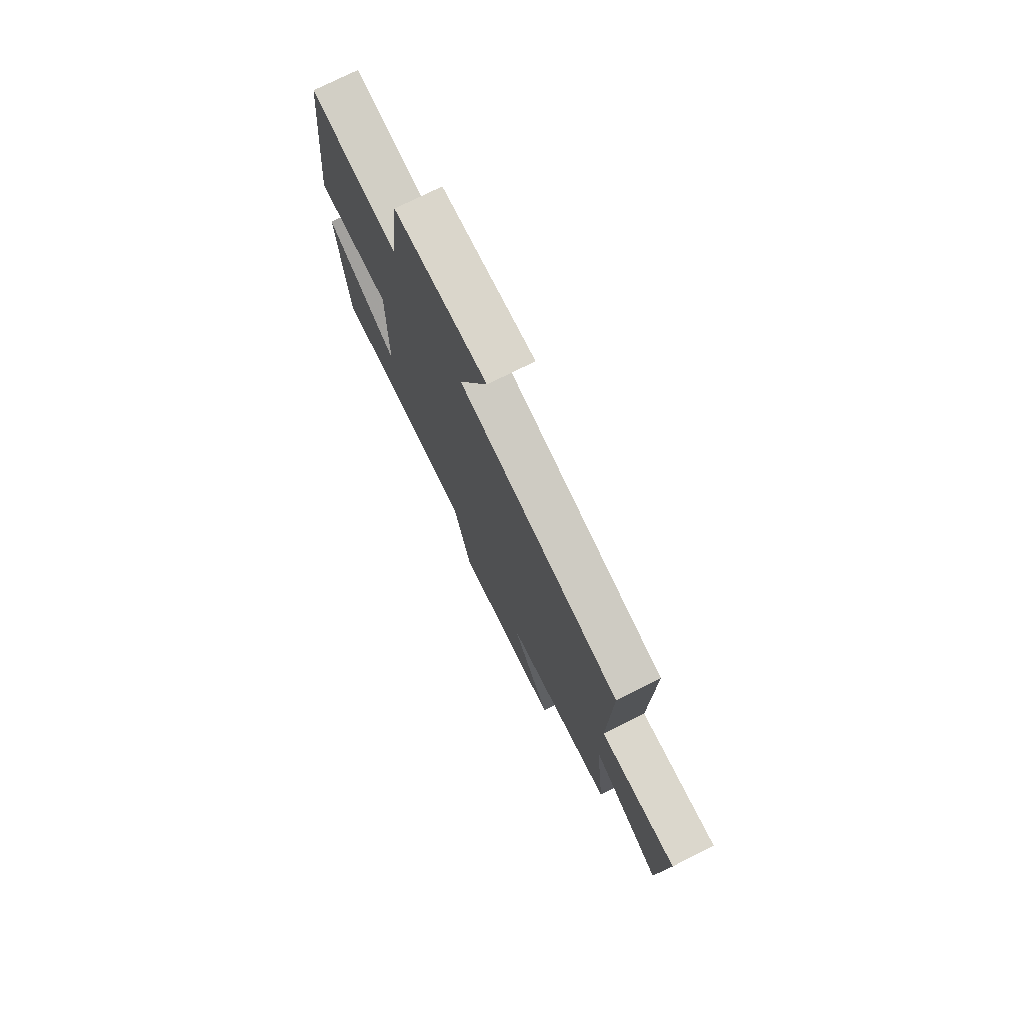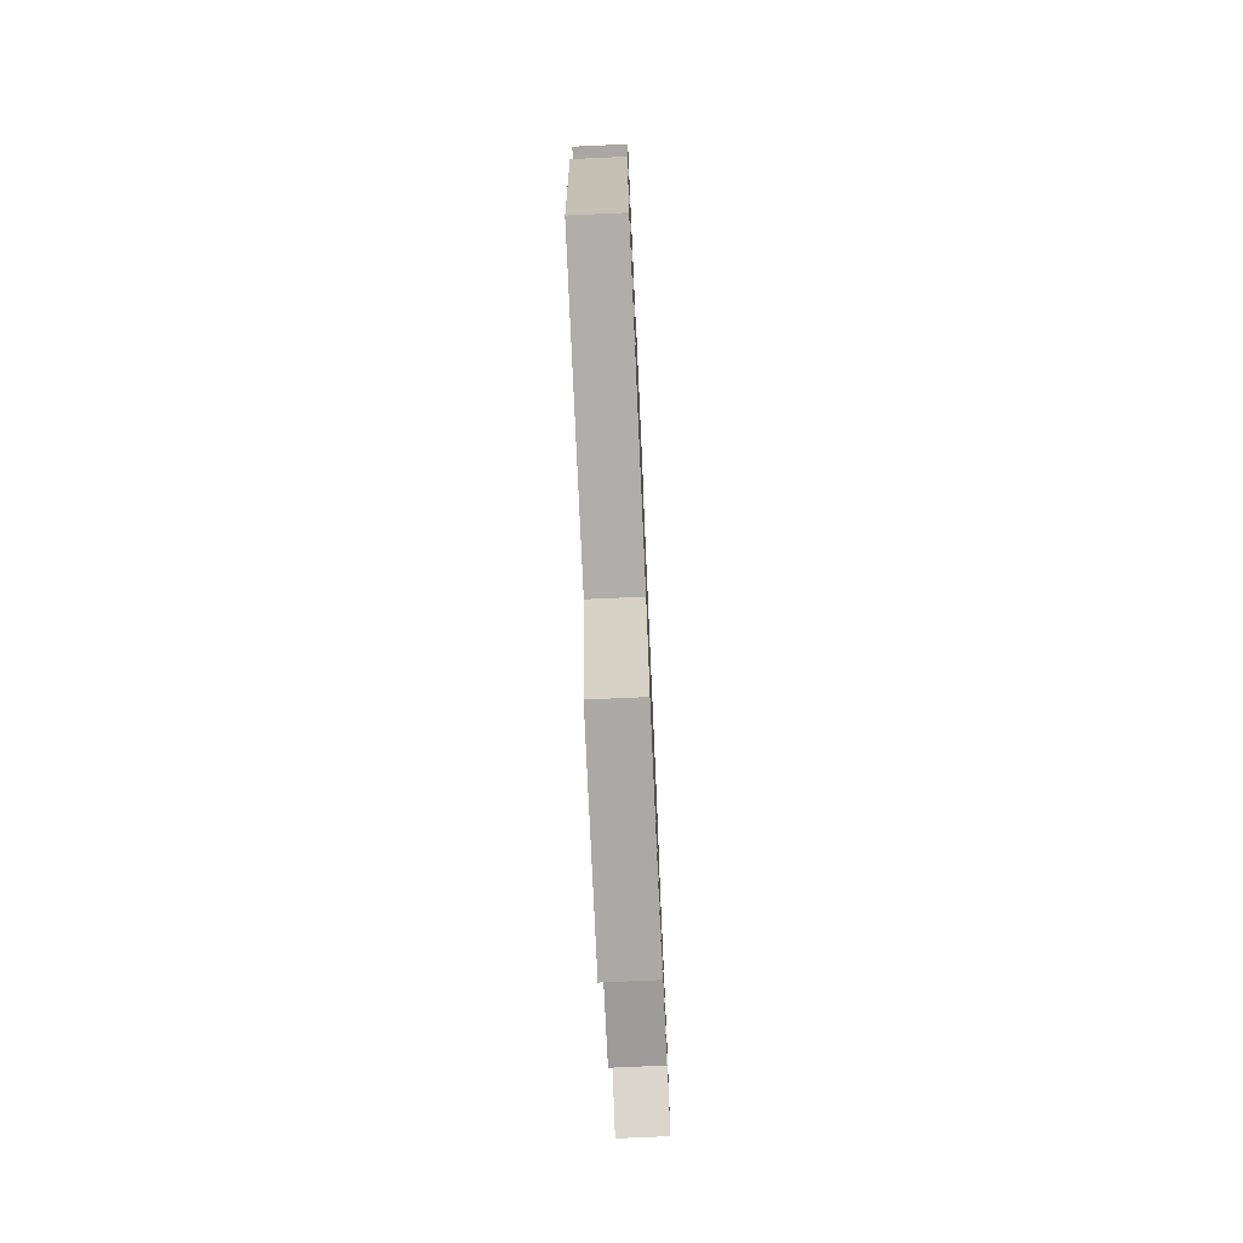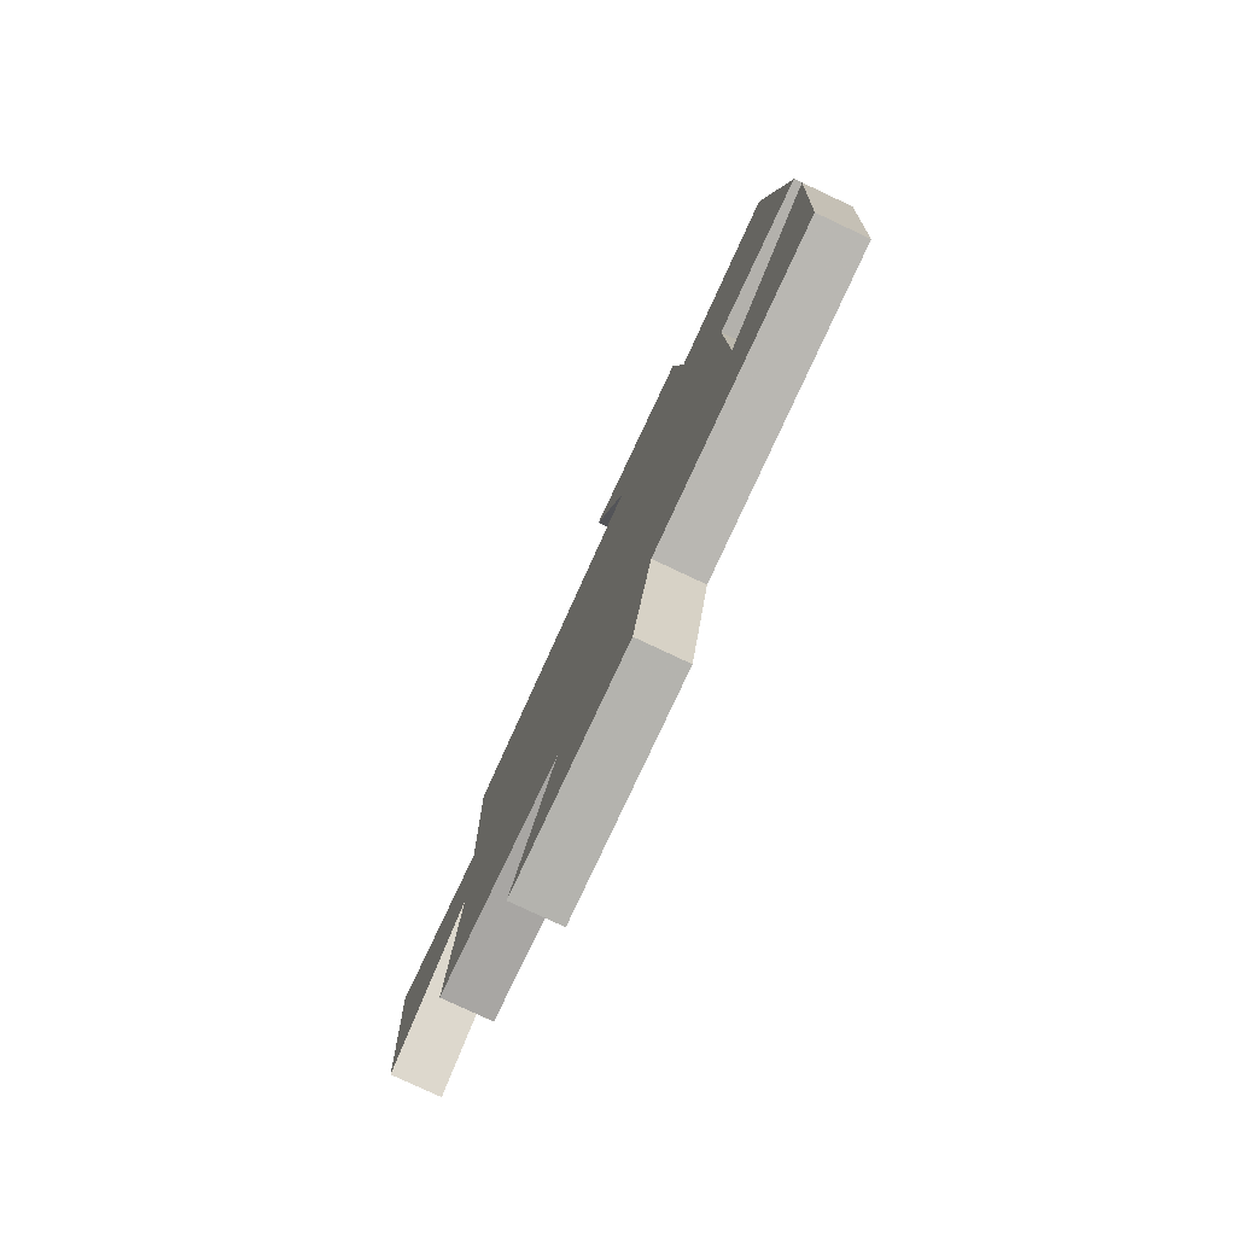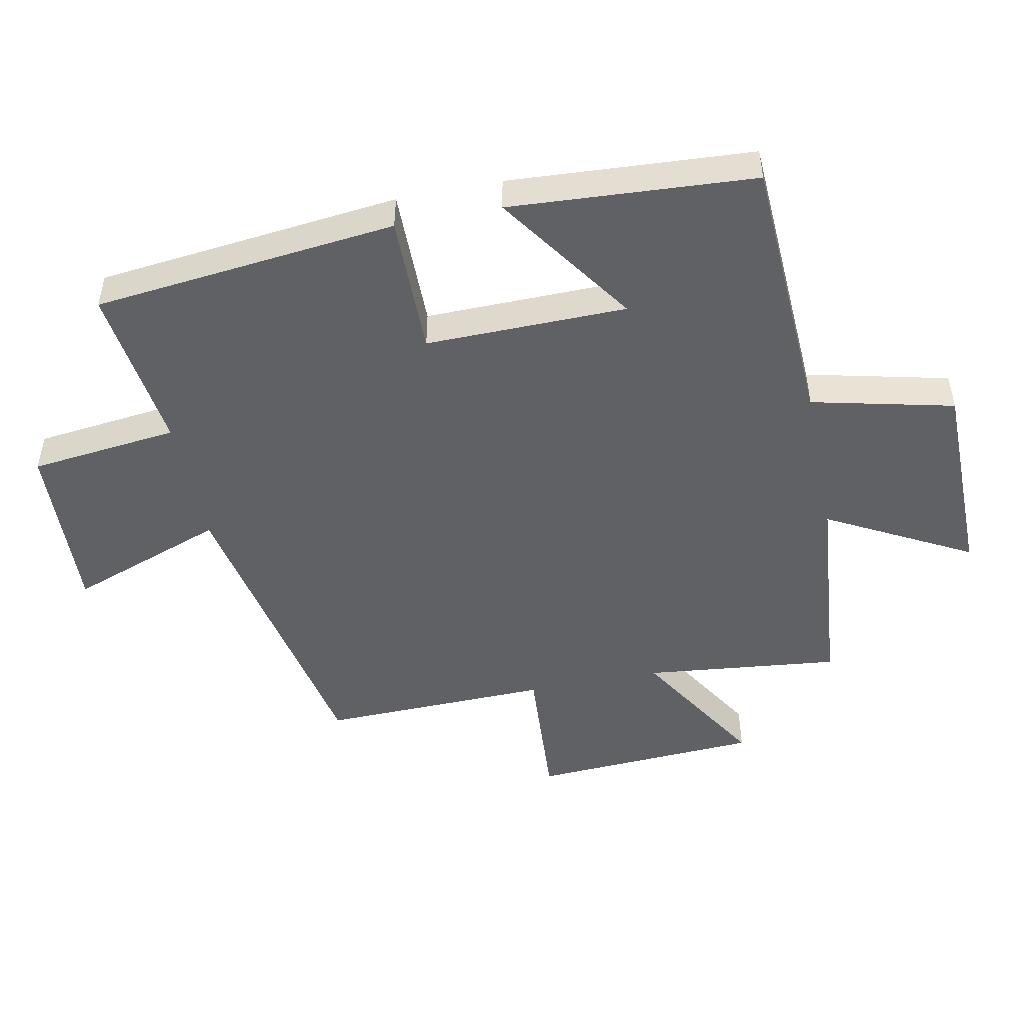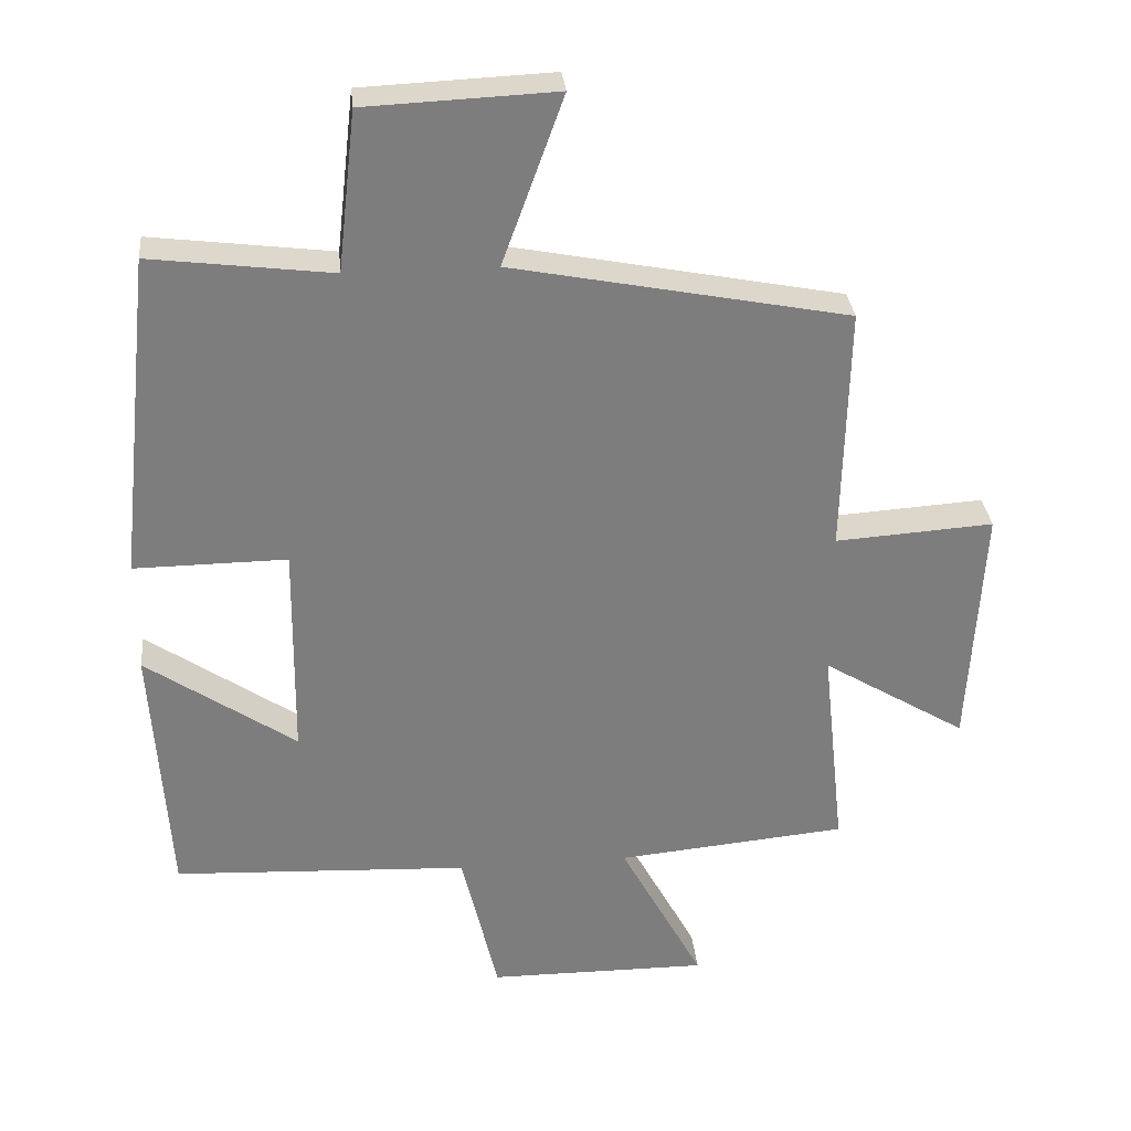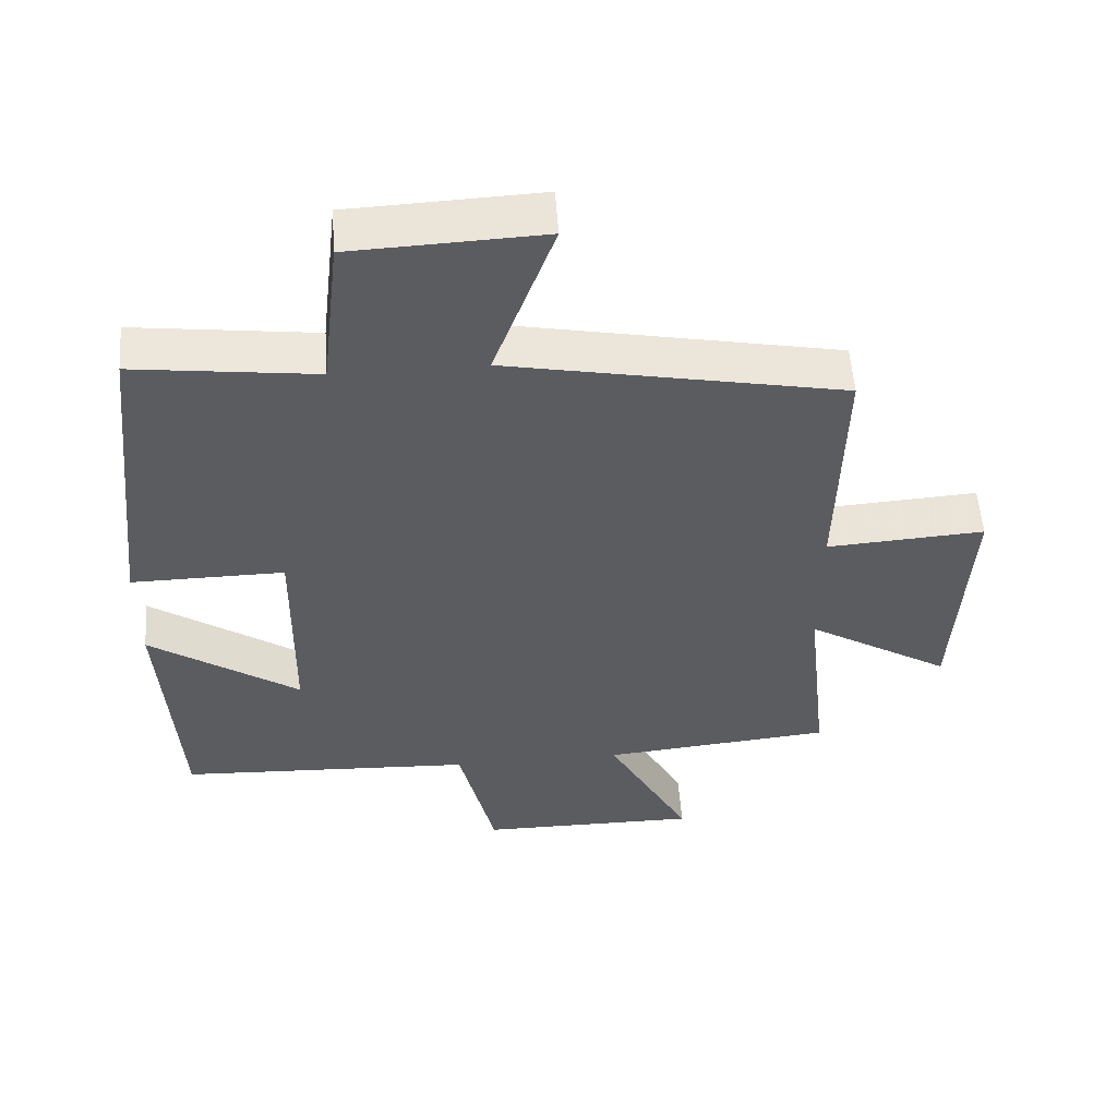
<metadata>
{"format":"obj","ext":"obj","renderer":"f3d","projection":"perspective","resolution":1024,"background":"white","views":[{"elev":76.0,"azim":-116.5,"up":"+Z"},{"elev":-75.1,"azim":92.6,"up":"+Z"},{"elev":-79.5,"azim":64.9,"up":"+Z"},{"elev":-48.5,"azim":101.4,"up":"+Y"},{"elev":31.3,"azim":174.4,"up":"+Z"},{"elev":54.7,"azim":175.9,"up":"+Z"}]}
</metadata>
<code>
v -0.508 0.07 0.405
v -0.024 0.07 0.5
v -0.112 0.07 0.742
v 0.162 0.07 0.73
v 0.188 0.07 0.5
v 0.449 0.07 0.533
v 0.5 0.07 0.062
v 0.28 0.07 0.064
v 0.284 0.07 -0.248
v 0.5 0.07 -0.1
v 0.476 0.07 -0.479
v 0.049 0.07 -0.5
v -0.003 0.07 -0.721
v -0.321 0.07 -0.723
v -0.201 0.07 -0.5
v -0.533 0.07 -0.469
v -0.5 0.07 -0.165
v -0.708 0.07 -0.292
v -0.728 0.07 0.064
v -0.5 0.07 0.049
v -0.508 0 0.405
v -0.024 0 0.5
v -0.112 0 0.742
v 0.162 0 0.73
v 0.188 0 0.5
v 0.449 0 0.533
v 0.5 0 0.062
v 0.28 0 0.064
v 0.284 0 -0.248
v 0.5 0 -0.1
v 0.476 0 -0.479
v 0.049 0 -0.5
v -0.003 0 -0.721
v -0.321 0 -0.723
v -0.201 0 -0.5
v -0.533 0 -0.469
v -0.5 0 -0.165
v -0.708 0 -0.292
v -0.728 0 0.064
v -0.5 0 0.049
f 17 18 19 20
f 15 16 17
f 15 17 20
f 12 13 14 15
f 20 1 2
f 15 20 2
f 12 15 2
f 9 10 11 12
f 8 9 12 2
f 5 6 7 8
f 2 3 4 5
f 2 5 8
f 40 39 38 37
f 37 36 35
f 40 37 35
f 35 34 33 32
f 22 21 40
f 22 40 35
f 22 35 32
f 32 31 30 29
f 22 32 29 28
f 28 27 26 25
f 25 24 23 22
f 28 25 22
f 1 21 22 2
f 2 22 23 3
f 3 23 24 4
f 4 24 25 5
f 5 25 26 6
f 6 26 27 7
f 7 27 28 8
f 8 28 29 9
f 9 29 30 10
f 10 30 31 11
f 11 31 32 12
f 12 32 33 13
f 13 33 34 14
f 14 34 35 15
f 15 35 36 16
f 16 36 37 17
f 17 37 38 18
f 18 38 39 19
f 19 39 40 20
f 20 40 21 1

</code>
